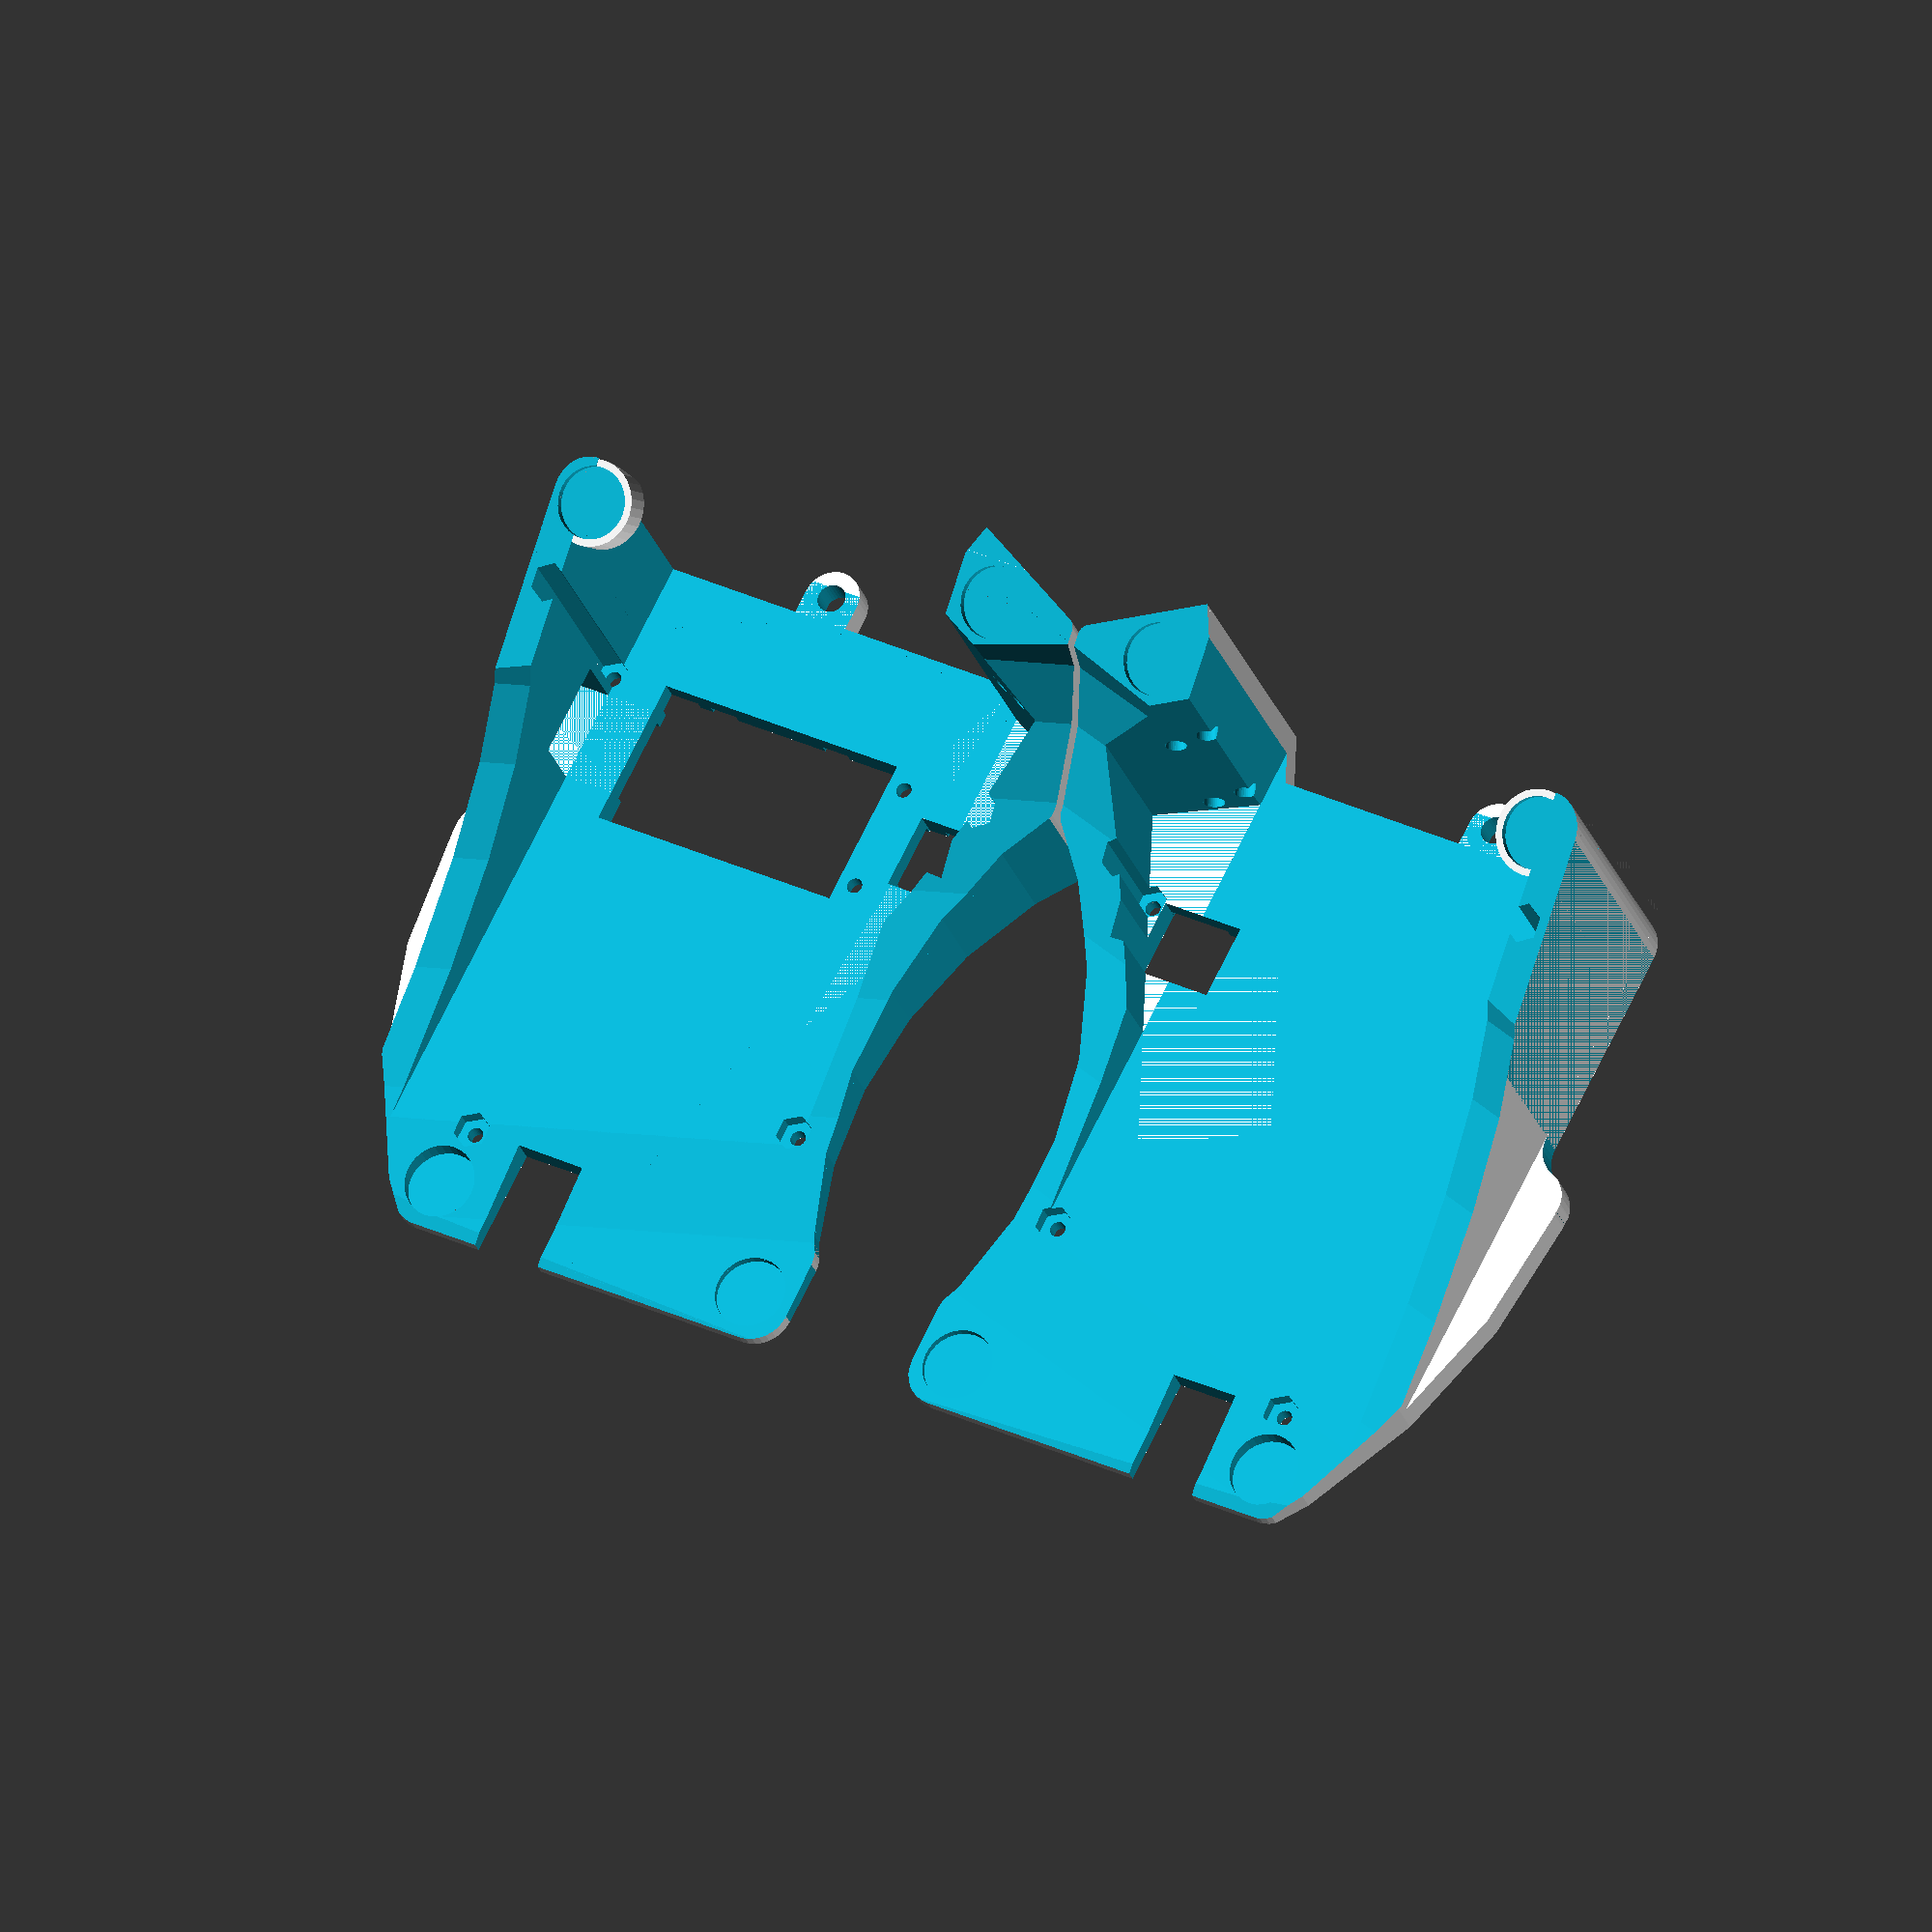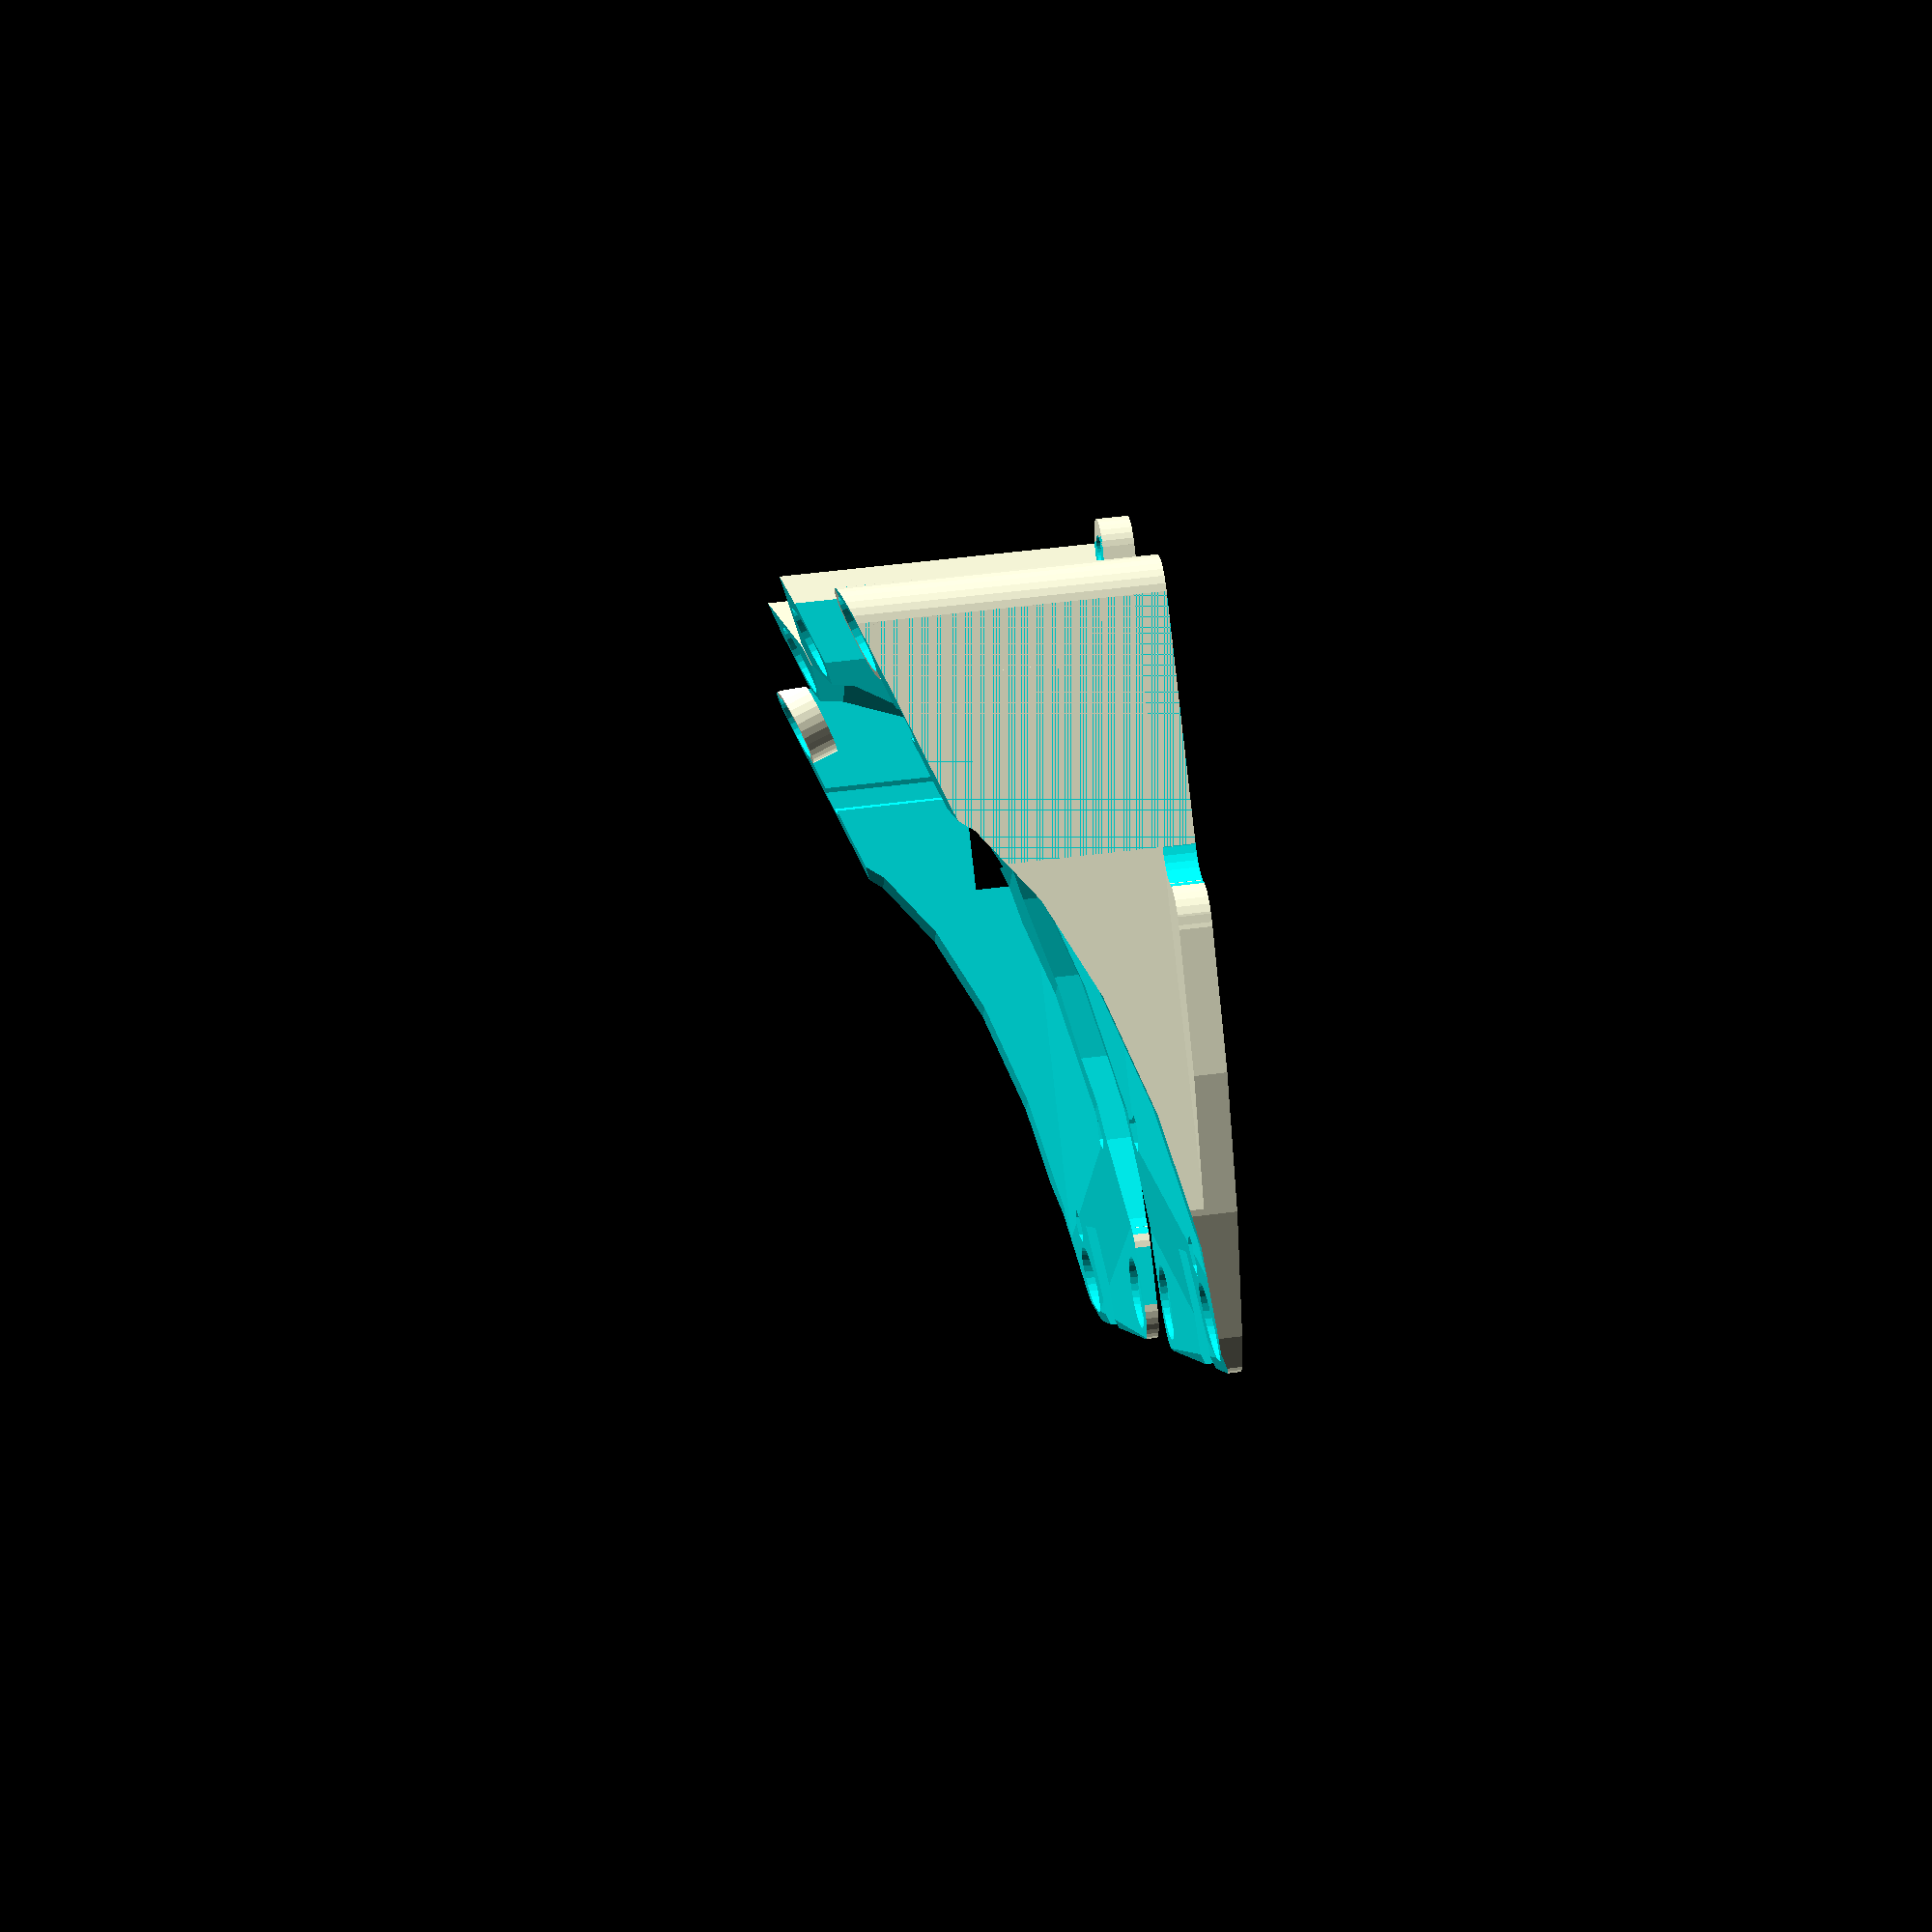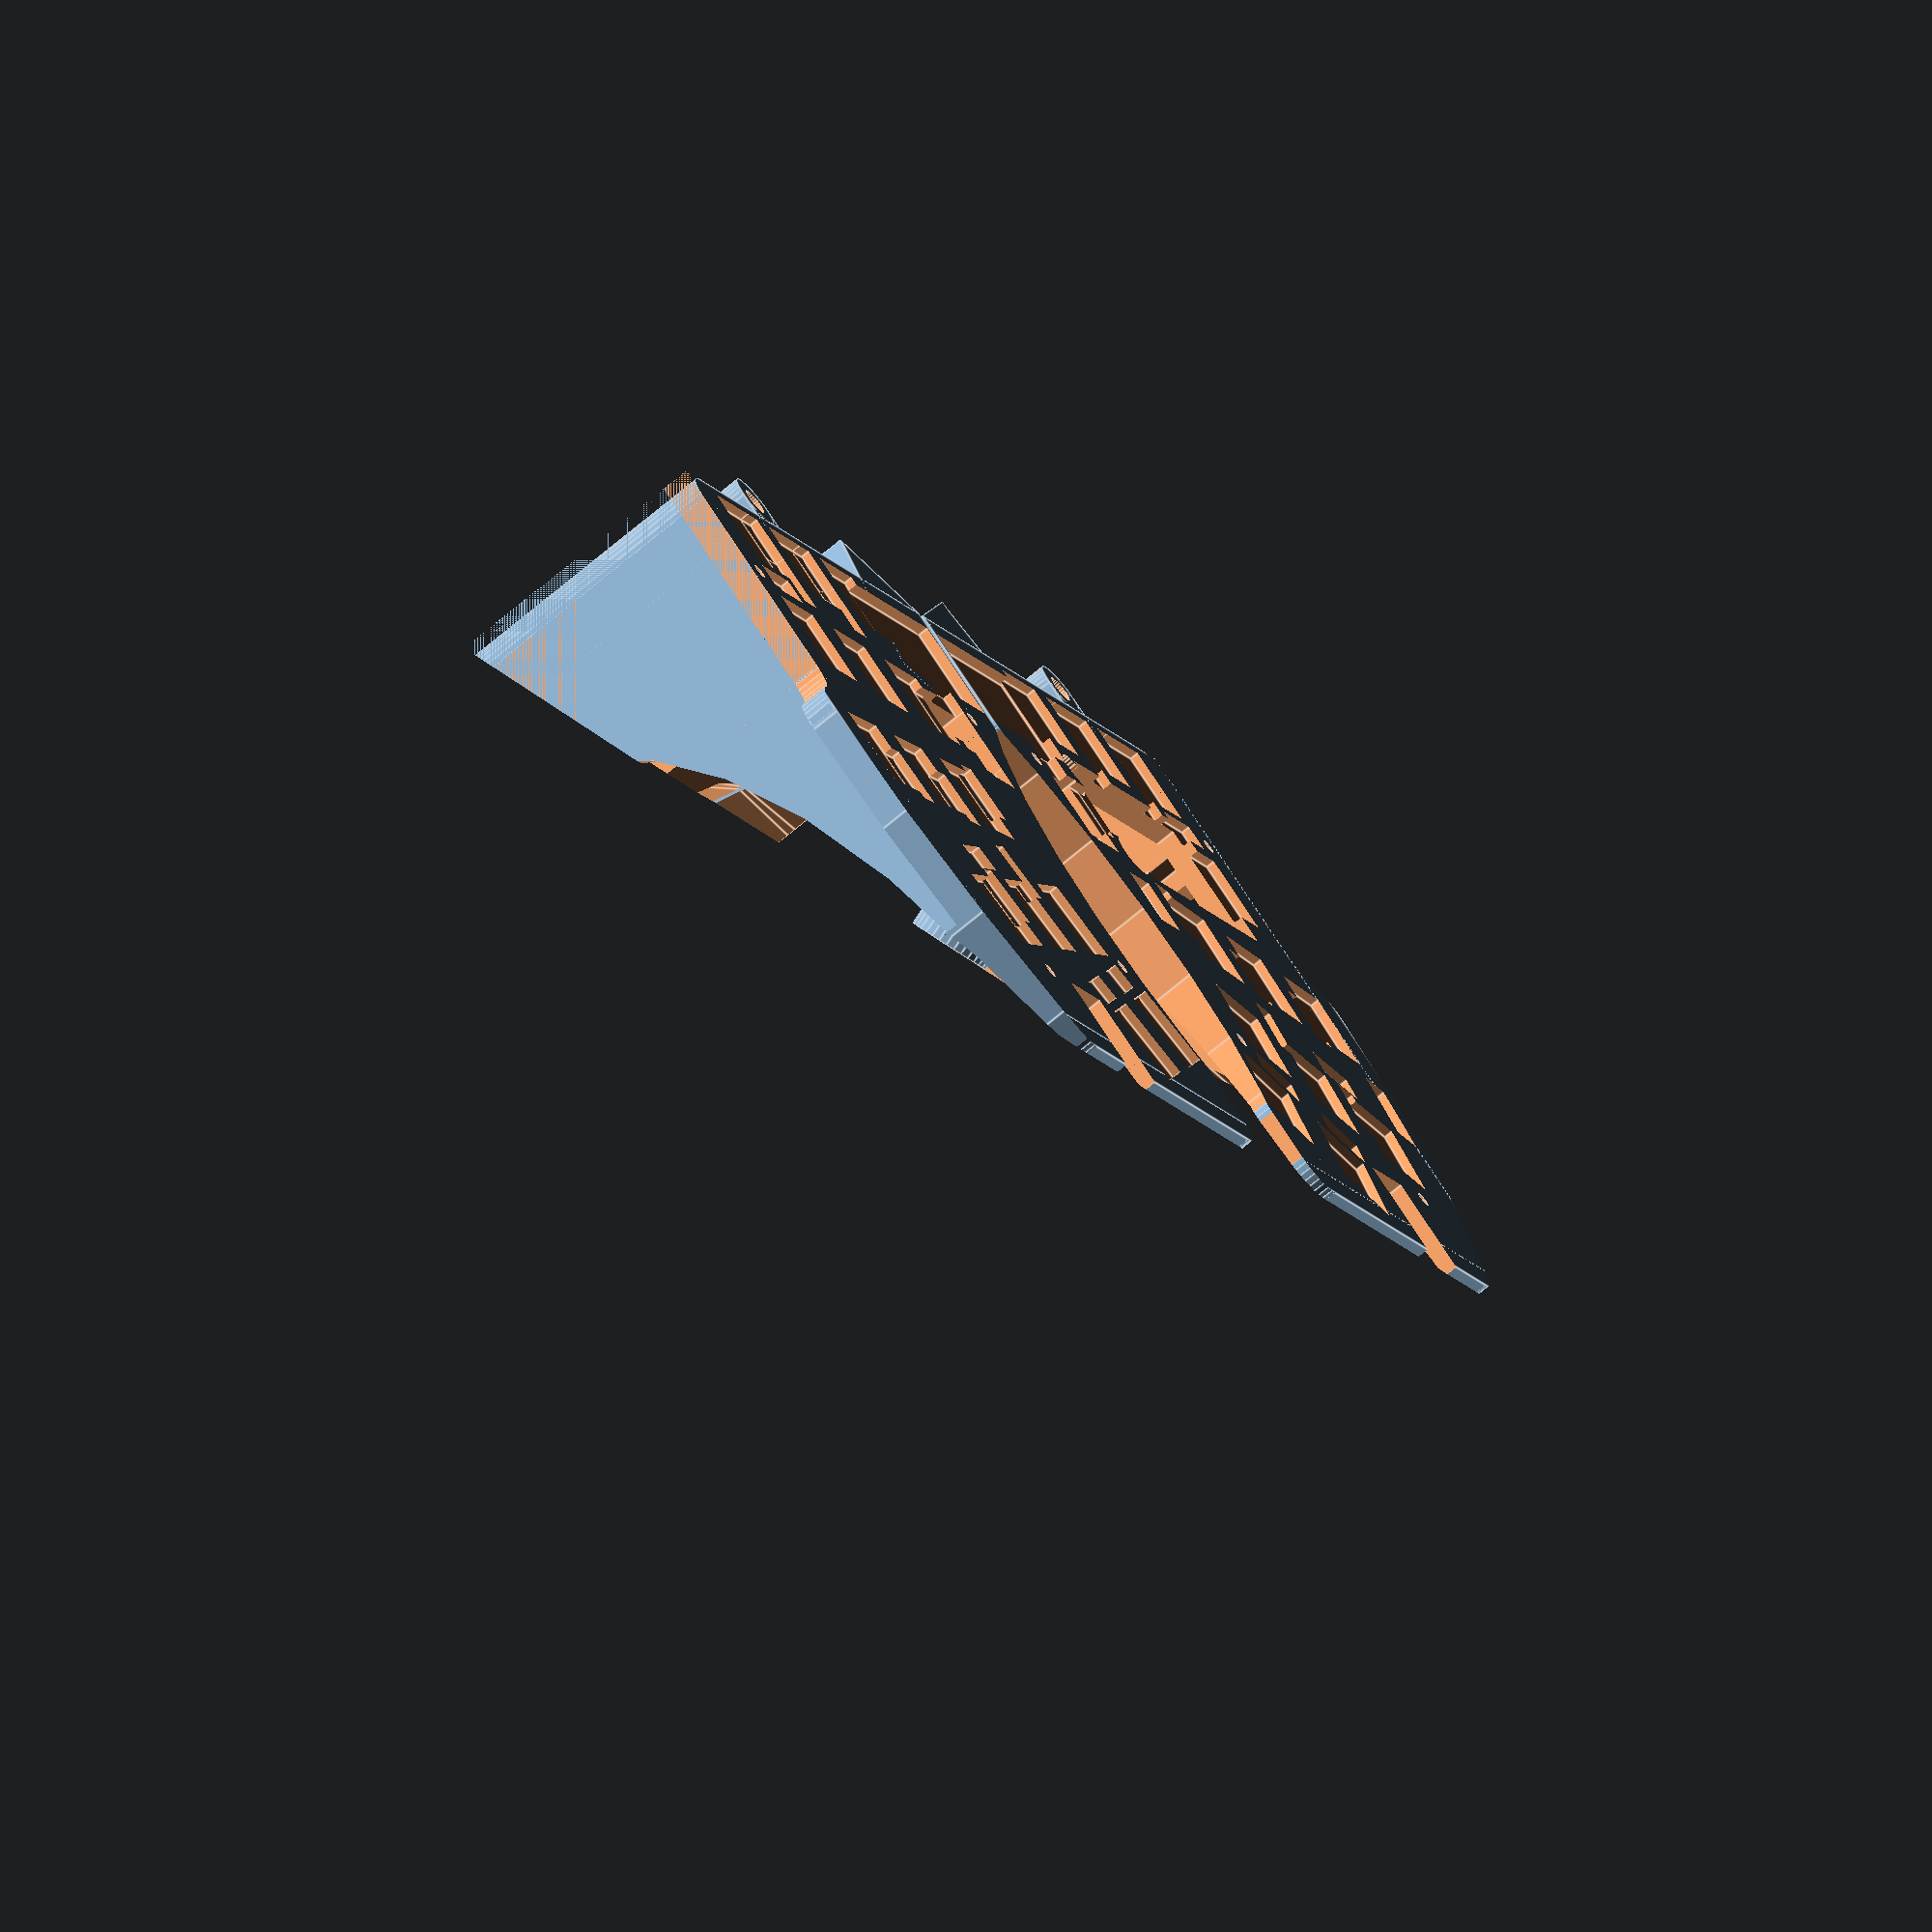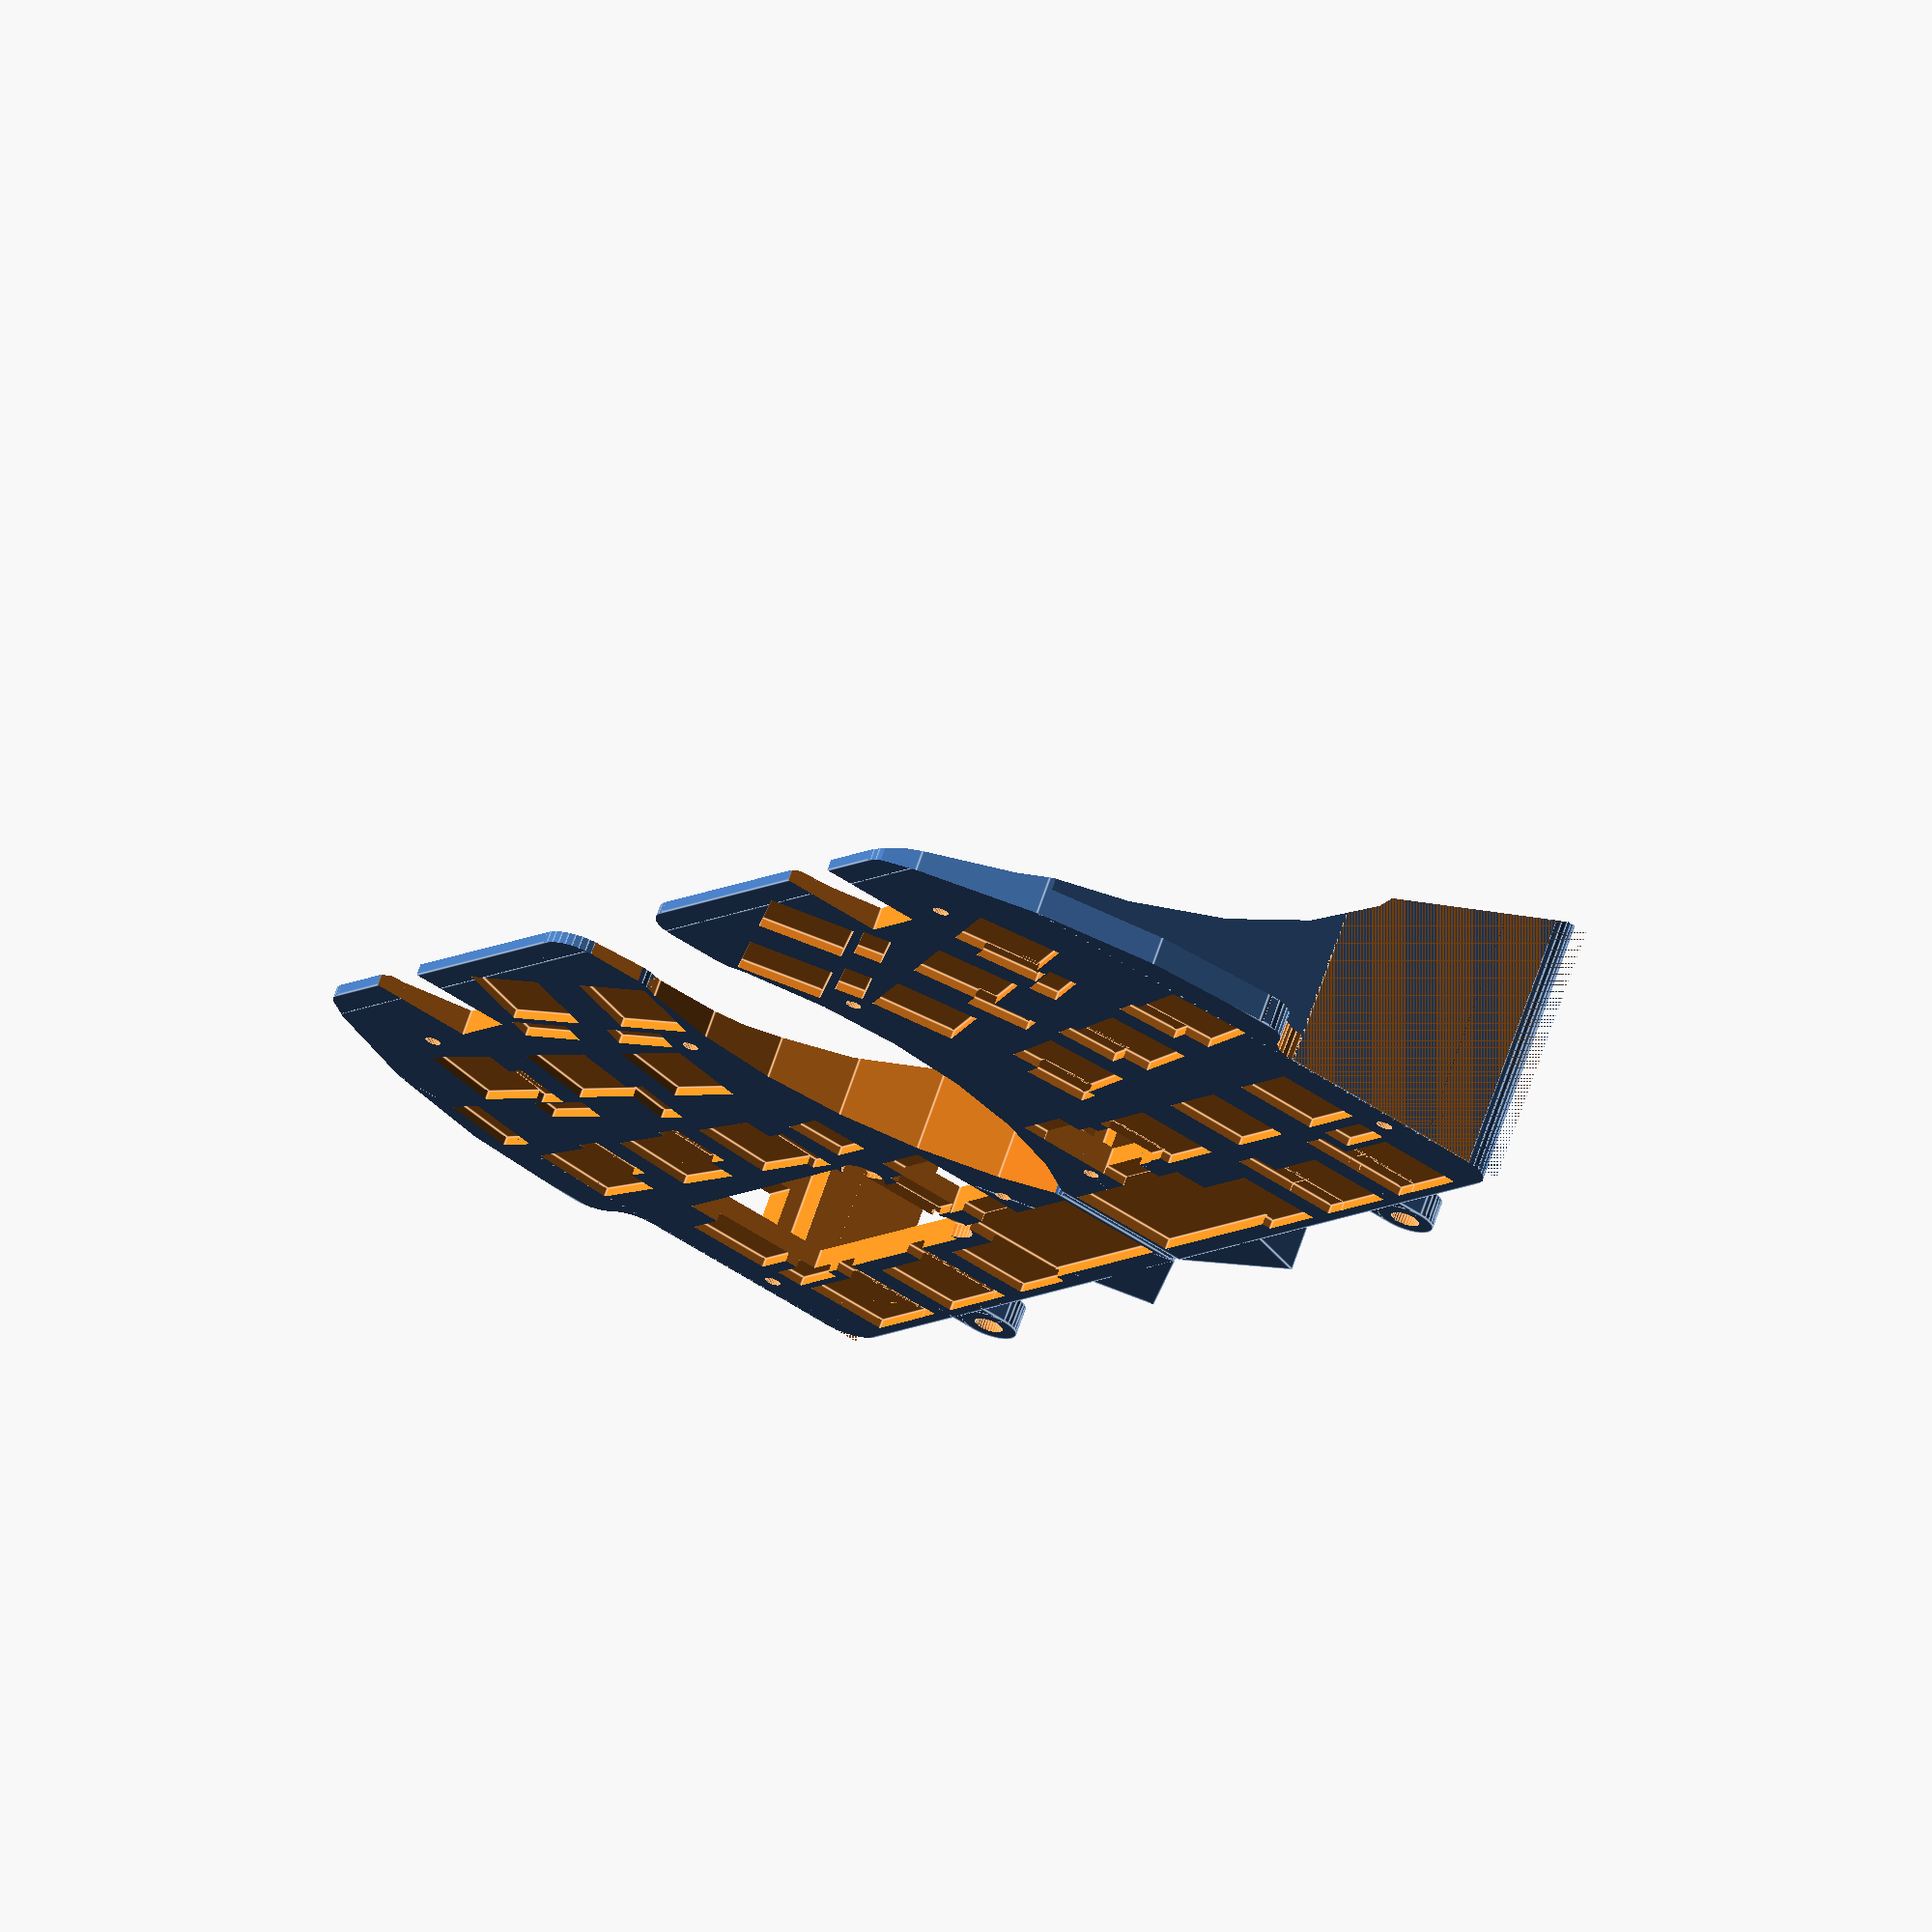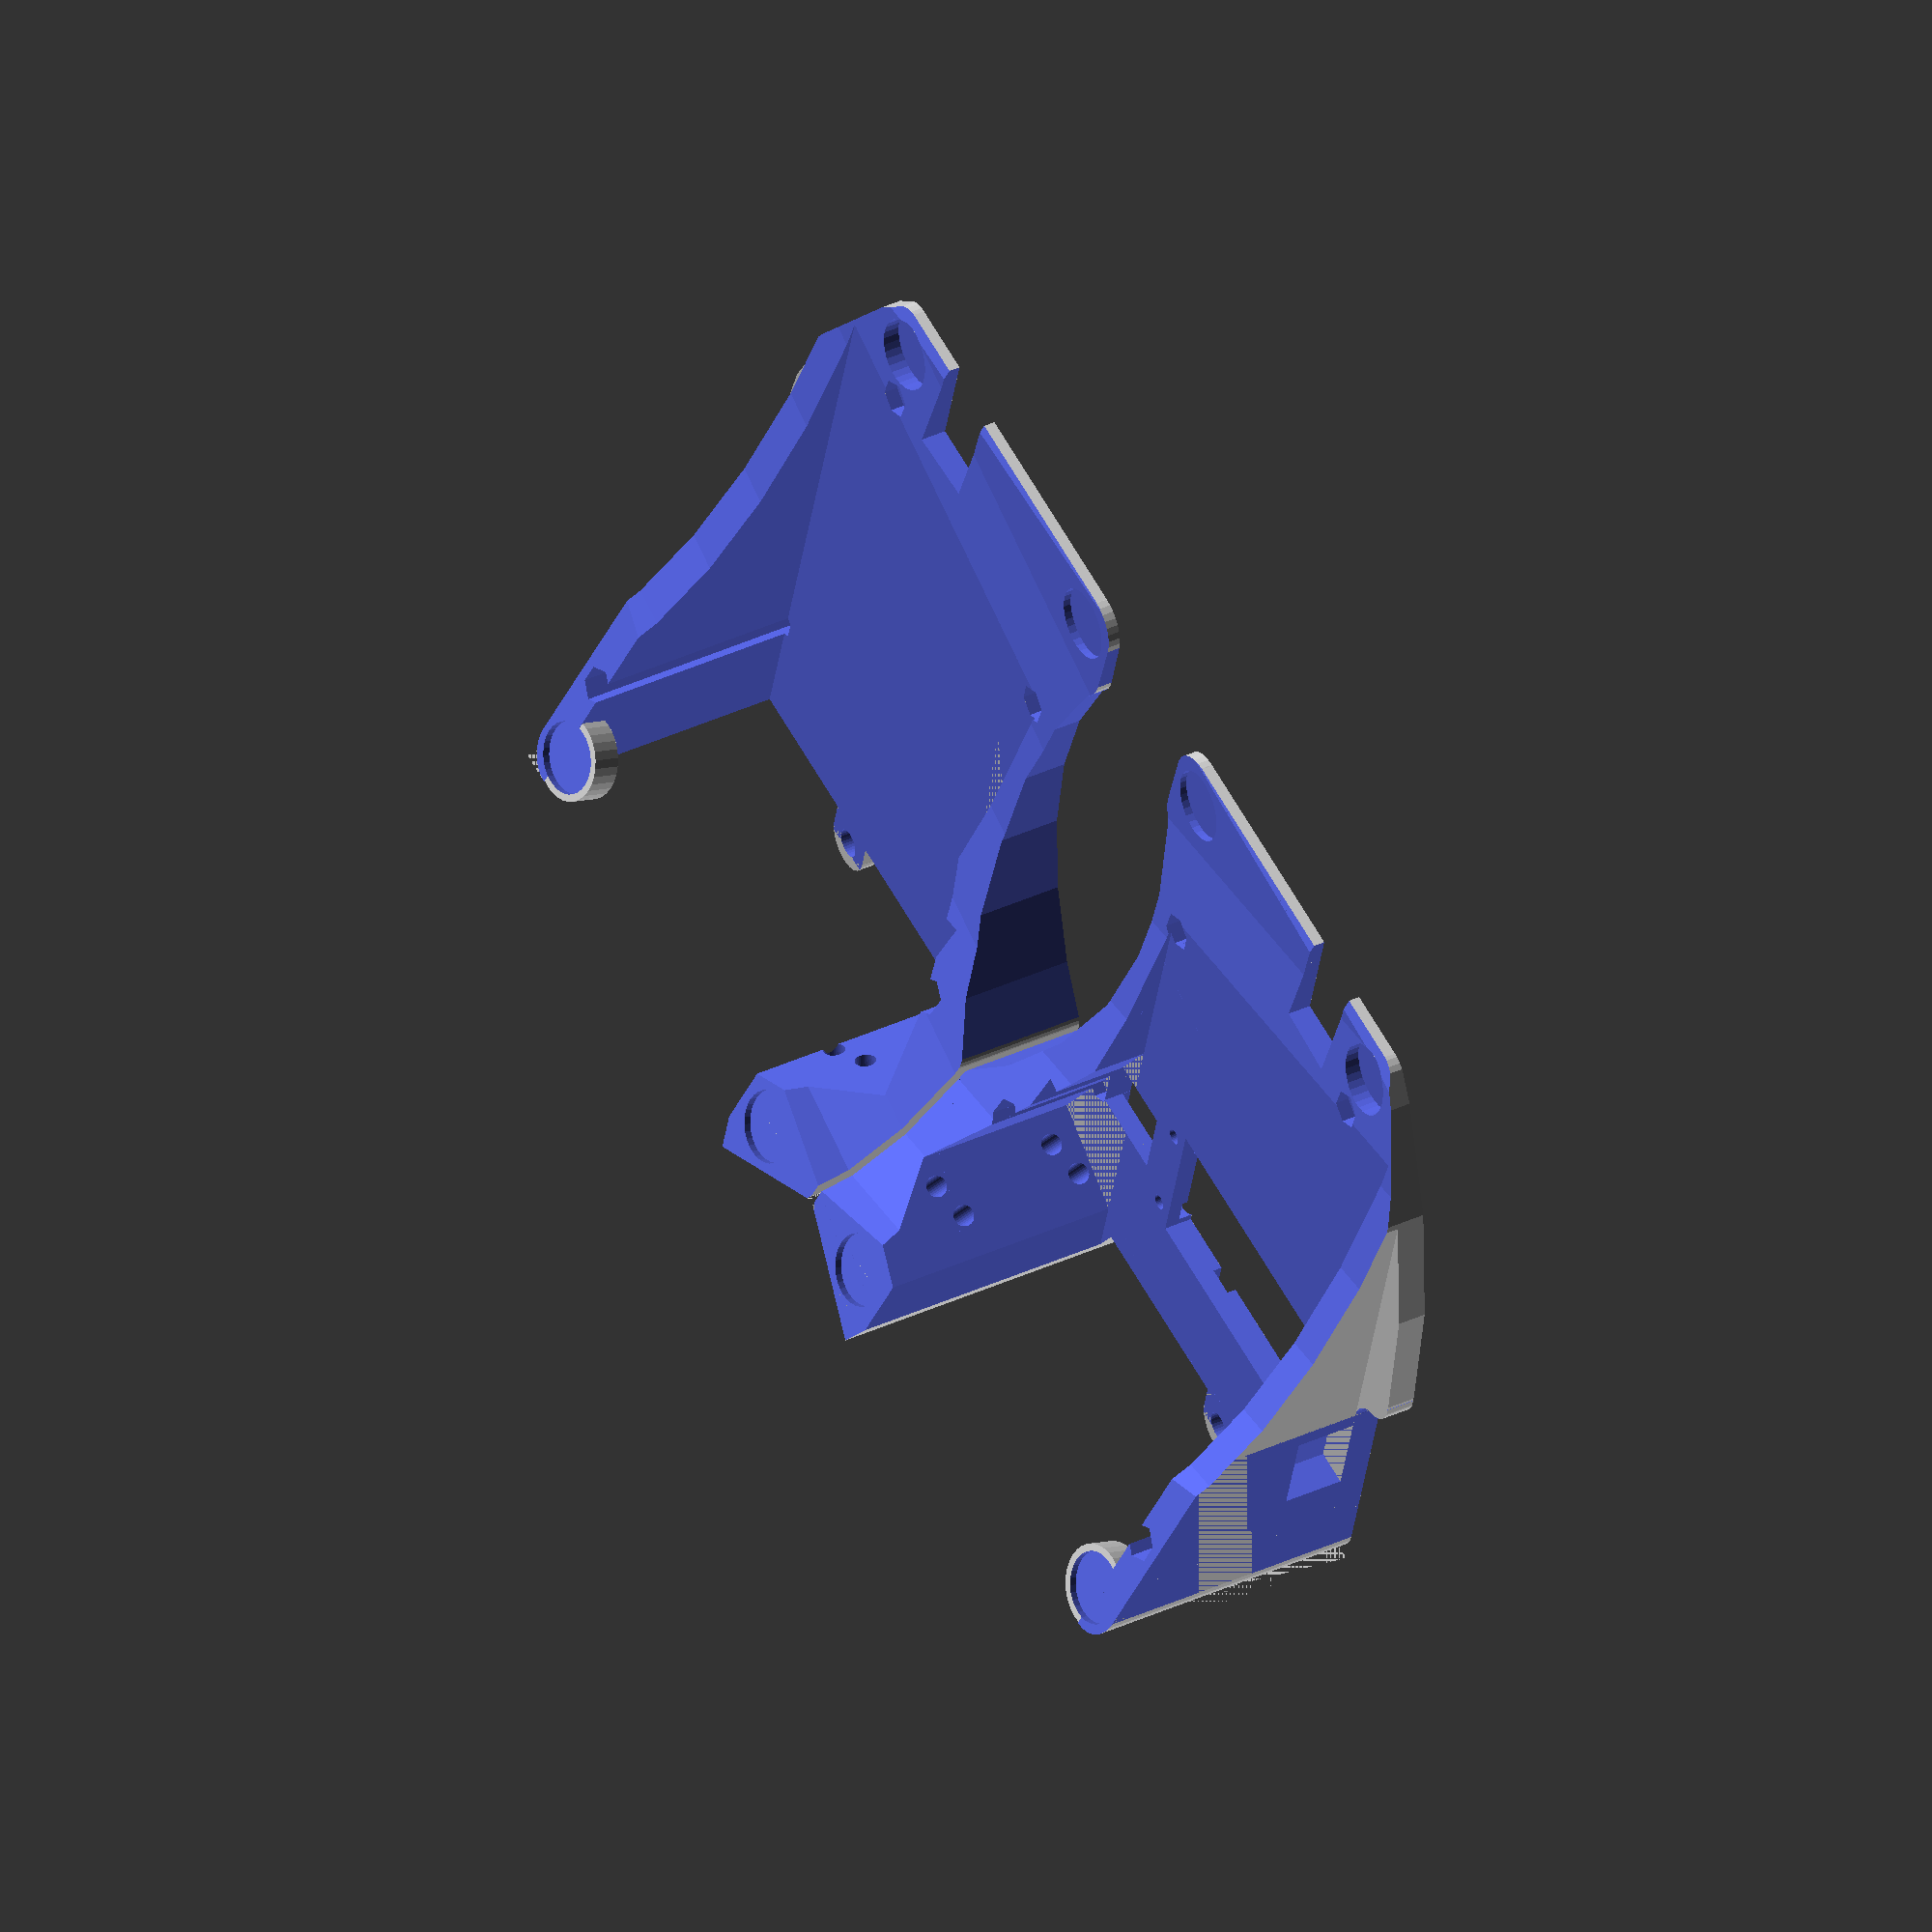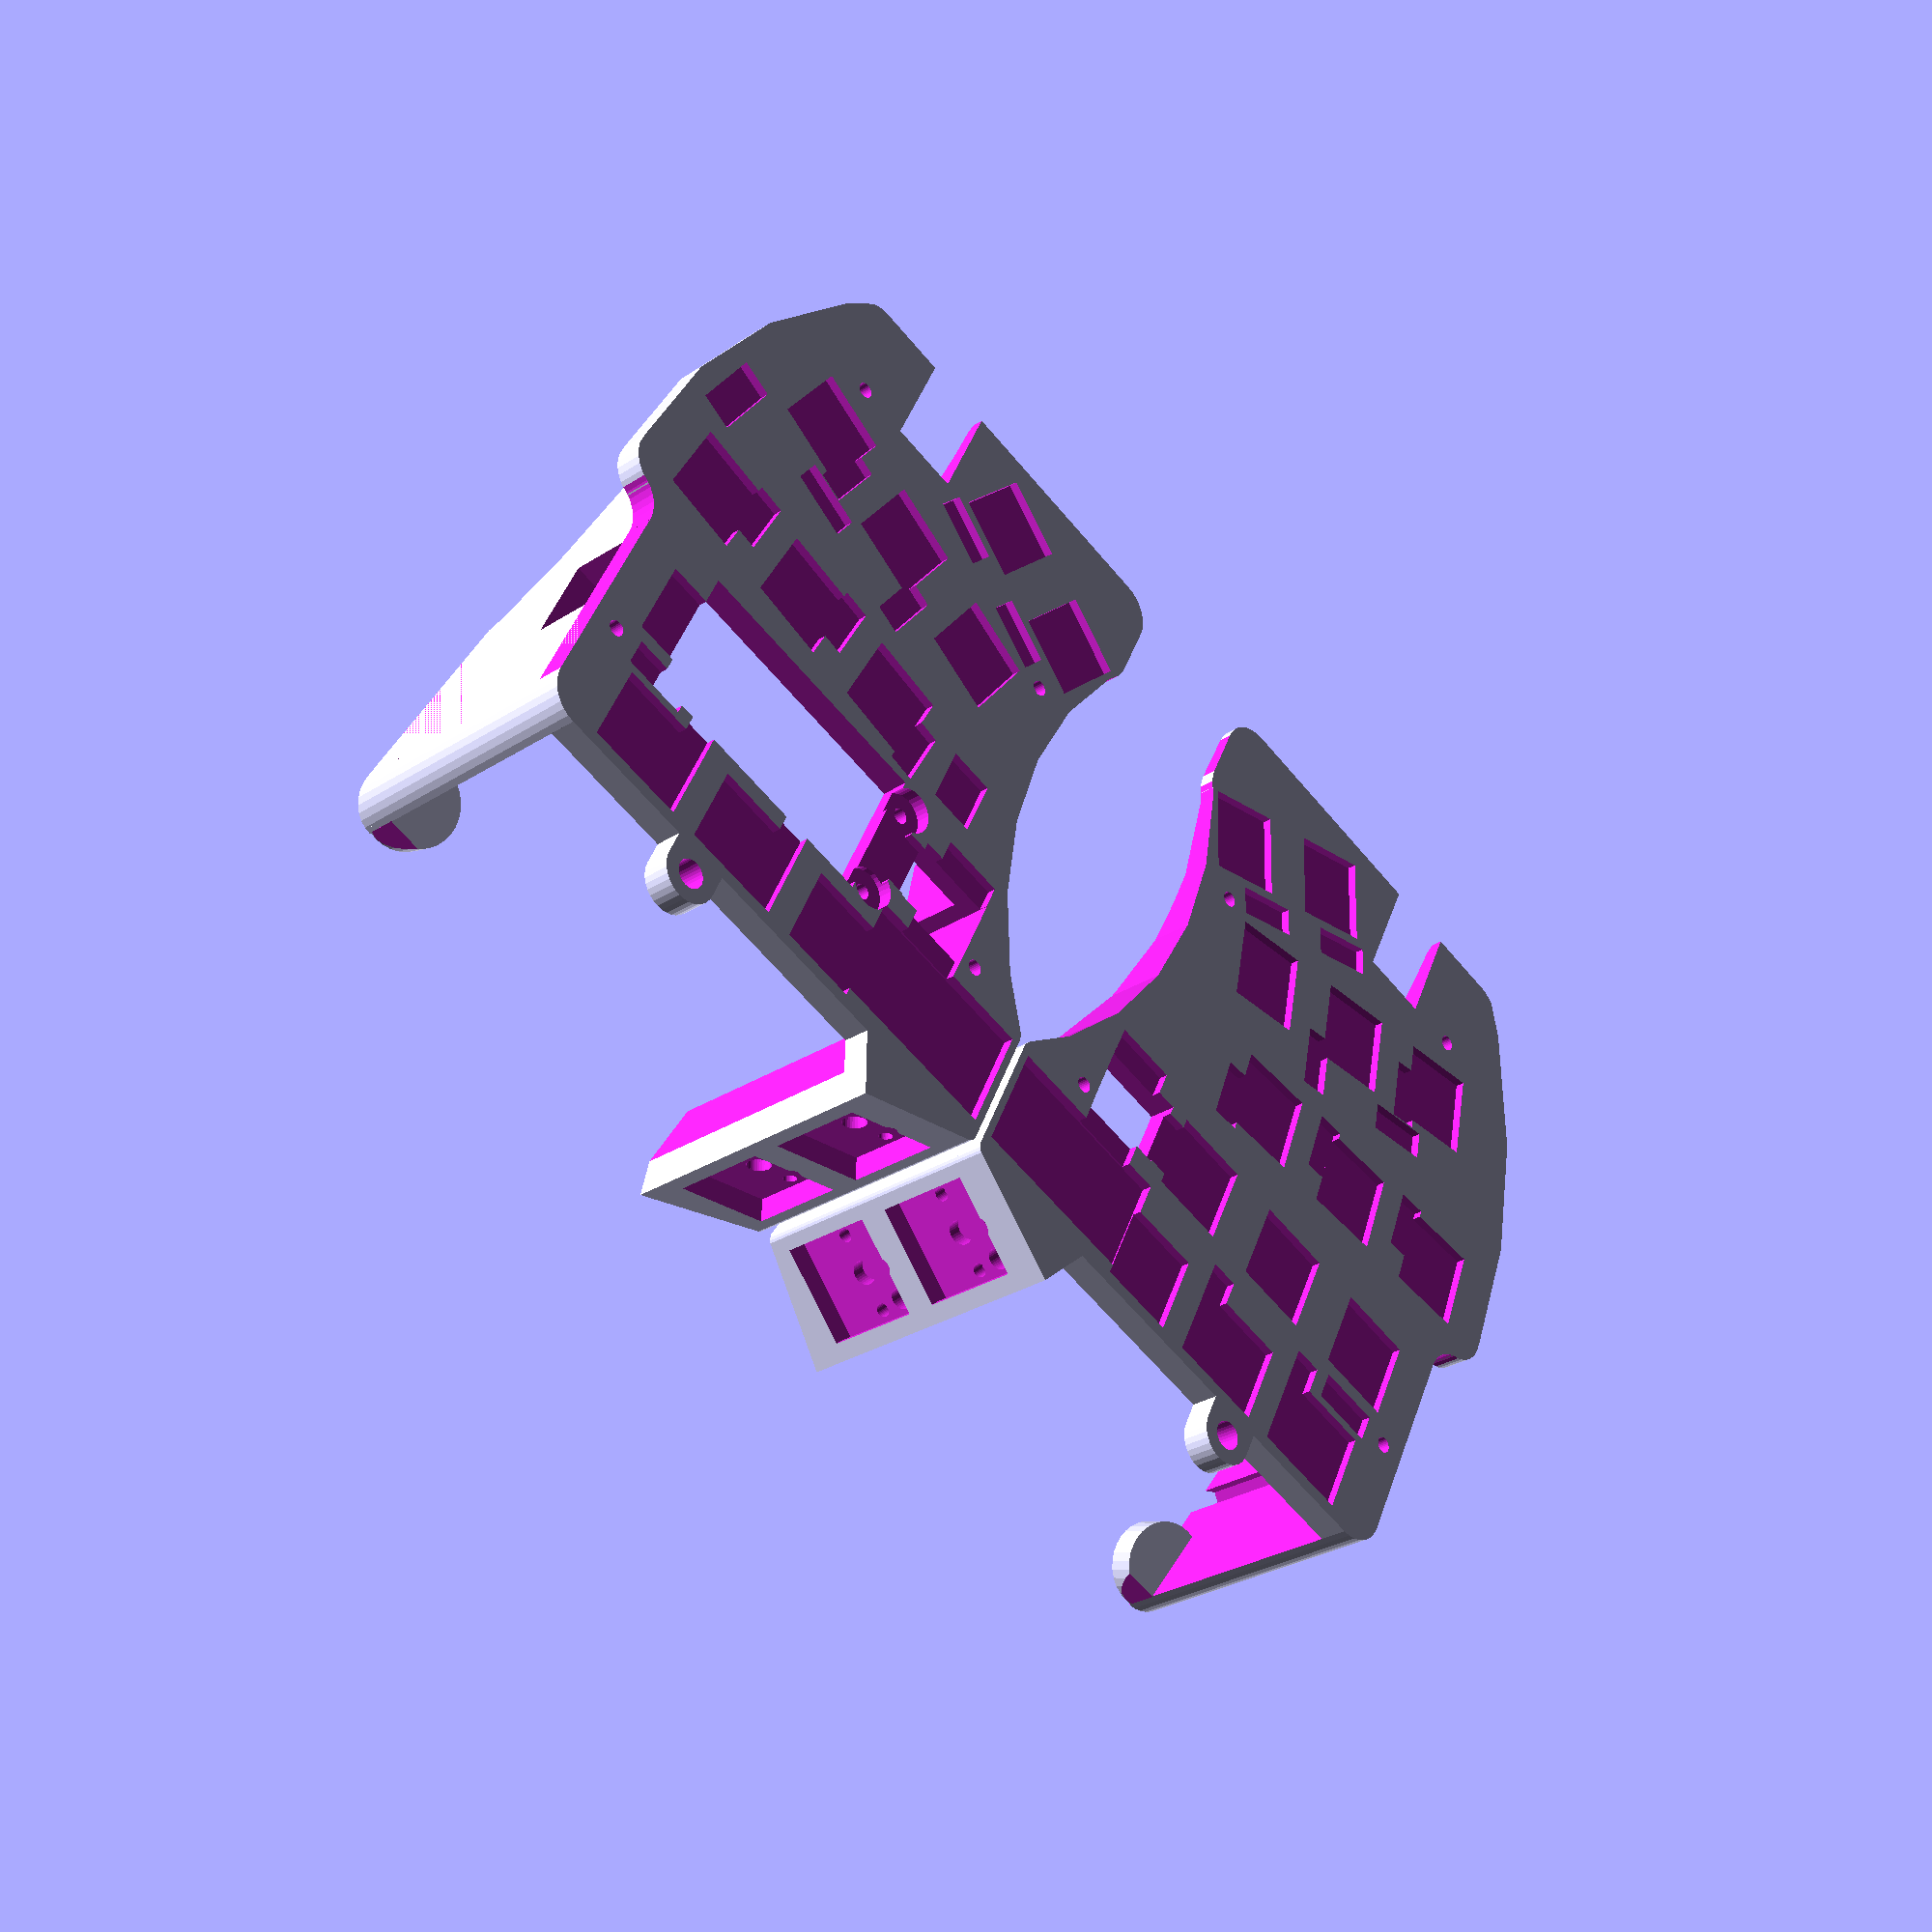
<openscad>
$fn= $preview ? 32 : 128; // render more accurately than preview
segments = $preview ? 32 : 512;  // render some curves more accurately still
FINAL = true;             // Don't render everything when false!

switchHoleSide = 14.5;    // size of square hole in mm
switchClipSide = 13.8;    // size of square hole in mm
switchClipDepth = 1.3;    // thickness of clips on switches
switchHoleDepth = 2.2;    // depth of switch hole
switchAngleZ = 25;        // Angle to rotate thum switches on Z axis
switchAngle = [0, 0, switchAngleZ];  // angle to rotate thumb switches
thumbDisplacement = -0;   // Amount thumb keys are displaced from bottom of board
keyHeight = 18;           // space devoted to each key
keyWidth = 19;
keyFromTop = 3;           // distance of key from top of block
keyFromBottom = 1;        // distance of key from bottom of block

keyMinDepth = 5;          // minimum depth of key (and of top support)
topThickness = 4;         // thickness of top

screwDiameter = 2.2;      // diameter of screws
screwLength = 6;          // length of screw shaft
pcbThickness = 1.6;       // thickness of PCB
nutThickness = 1.3;       // thickness of nut
screwHeadDiameter = 6.3;  // diameter of screw head
nutDiameter = 5.2;        // diameter of nut, point to point (actually 5.0mm)
standoffDiameter = 3.2;   // diameter of standoff
standoffHeight = 6;       // height of standoff

bumperDia = 12.1;         // Diameter of bumpers + 2.1mm
clipSlotLength = 14;      // length of slot in string clip
clipThickness = 8.0;      // thickness of string clip + 1 mm

keyboardLength = 106;     // length of keyboard to front surface of thumb

stringHoleRadius = 2;     // radius of hole for string
/* stringHoleThickness = 5;  // thickness of string holder */
stringHoleThickness = topThickness;  // thickness of string holder
stringHolderLength = 3;  // length of string holder attached to top

archAngle = 15;           // angle of rotation of arch under keys
archFudge = 12;           // amount to move arch left

// PCB Coordinates
PCBTopPoint = 72.07;      // Top y-coord on PCB
PCBBottomPoint = 159.79;  // Bottom y-coord on PCB  8.51
PCBTopEdge = 78.63;       // y-coord of top edge of PCB
PCBLeftPoint = 81.0;      // x-coord of left-most point on PCB
PCBRightPoint = 181.0;    // x-coord of right-most point on PCB

// PCB bottom left corner coordinate
// Note: in KiCad, y-coordinates are reversed from in OpenSCAD
PCBOrigin = [81.0, 159.79, 0];

// Calculated constants
block = [PCBRightPoint - PCBLeftPoint,               // length of block in contact with keyboard
         PCBBottomPoint - PCBTopPoint,               // total width of block
         keyHeight*2 + keyFromTop + keyFromBottom];  // total height of block
sliceAngle = 90 - atan2(keyboardLength, block.z);    // angle at which to slice off bottom of feet

// PCB keyhole positions
keys = [[ 88.7,  90.0,  0],
        [107.7,  88.0,  0],
        [130.5,  82.0, -5],
        [ 88.7, 108.0,  0],
        [107.7, 106.0,  0],
        [128.9,  99.9, -5],
        [151.8, 108.9,-15],
        [ 88.7, 126.0,  0],
        [107.7, 124.0,  0],
        [127.4, 117.8, -5],
        [147.1, 126.3,-15],
        [156.4,  91.6,-15],
        [171.0, 122.2,-25],
        [163.5, 138.6,-25],
       ];
diodes = [[ 84.7,  99.1,  0],  // 83.6, 99.1
          [ 91.7,  99.1,  0],
          [ 84.7, 117.0,  0],  // 83.6, 117.0
          [ 96.4, 117.0,180],
          [ 97.8,  88.0,-90],
          [114.86, 144.75, 90],
          [105.14, 133.32, 0],
          [101.46, 144.75, 90],
          [121.5, 126.4, -5],
          [133.1, 109.3,175],
          [134.7,  91.4,175],
          [145.5,  95.9,-105],
          [139.5, 115.0,-15],
          [149.1,  98.6,-15],
          [163.5, 116.3,-115],
          [157.0, 130.6,-115],
         ];
screws = [[103.6, 149.06, 0],
          [151.5, 139.50, 0],
          [166.3,  95.50, 0],
          [ 98.1,  82.25, 0],
         ];
terminals = [[126.1, 138.9, 180],
             [129.7, 138.9, 180],
            ];

module keyhole(side) {
    // side: -1 for left keyboard half, 1 for right
    // lower: 1 for lower key, 0 for upper

    /* rotate([90, 0, 0]) { */
    // Key clip
    translate([switchClipDepth/2, 0, 0])
        cube([switchClipDepth+.01, switchClipSide, switchClipSide], center=true);
    // Key body hole
    translate([switchClipDepth + switchHoleDepth/2, 0, 0])
        cube([switchHoleDepth, switchHoleSide, switchHoleSide], center=true);
    /* rotate([0, 90, 0]) { */
    rotate([0, 90, 0]) {
        // holes for tabs
        translate([0, 0, 0])
            cylinder(h=11, r=1.7, center=true);
        translate([0, 5.5, 0])
            cylinder(h=11, r=.95, center=true);
        translate([0, -5.5, 0])
            cylinder(h=11, r=.95, center=true);
        // holes for pins/wires
        rotate([0, 0, 180]) {
            translate([5.9, 0, 0])
                cylinder(h=40, r=1.5, center=true);
            translate([3.8, side * 5, 0])
                cylinder(h=40, r=1.5, center=true);
        }
    }
}
/* } */

module screwHole() {
    rotate([0, 180, 0]){
        // screw shaft
        cylinder(h=block.z + .1, d=screwDiameter, center=true);
        // screw head
        translate([0, 0, screwLength - pcbThickness - nutThickness - 1])
            /* cylinder(h=block.z + .1, d=4.8, $fn=6, center=false); */
            cylinder(h=block.z + .1, d=nutDiameter, $fn=6, center=true);
    }
}

module keySolderBumps() {  // Holes for bumps from solder joints/tabs of keys
                               // tabs
    translate([0, -2.5, 0])
        cube([12, 11, 2.5], center=true);
    /* rotate([0, 0, 90]) { */
    /*     // Center tab hole */
    /*     cylinder(h=3, r=2.75, $fn=8, center=true); */
    /*     // Side tab holes */
    /*     translate([0, 5.5, 0]) */
    /*         cylinder(h=3, r=1.75, $fn=8, center=true); */
    /*     translate([0, -5.5, 0]) */
    /*         cylinder(h=3, r=1.75, $fn=8, center=true); */
    /*     // pin holes */
    /*     translate([-5.9, 0, 0]) */
    /*         cylinder(h=3, r=1.75, $fn=8, center=true); */
    /*     translate([-3.8, side * 5, 0]) */
    /*         cylinder(h=3, r=1.75, $fn=8, center=true); */
    /* } */
}

module diodeSolderBumps() {  // Holes for bumps from solder joints of diodes
    translate([2.54, 0, 0])
        cube([9, 4, 2.5], center=true);
    /* rotate([0, 0, 90]) { */
    /*     cylinder(h=3, r=2, $fn=8, center=true); */
    /*     translate([0, -5.08, 0]) */
    /*         cylinder(h=3, r=2, $fn=8, center=true); */
    /* } */
}

module terminalHoles(side) {  // Holes for bumps from solder joints of diodes
    translate([0, -2.54, 0]) {
        cylinder(h=block.z, r=1, center=true);
        translate([0, side*2.54, 0])
            cylinder(h=block.z, r=1, center=true);
    }
}

module stringConnector() {
    difference(){
        union(){
            cube([stringHolderLength+2*stringHoleRadius + 0, stringHoleRadius*4, stringHoleThickness], center=true);
            translate([-stringHolderLength/2 - stringHoleRadius, 0, 0])
                rotate([0, 0, 90])
                cylinder(h=stringHoleThickness, r=2*stringHoleRadius, center=true);
        }
        // drill hole for string
        translate([-stringHolderLength/2 - stringHoleRadius, 0, 0])
                rotate([0, 0, 90])
                cylinder(h=stringHoleThickness + 1, r=stringHoleRadius, center=true);
    }
}

module solderHole() {
    rotate([0, 90, 0]) cylinder(h=2.1, d=3, center=true);
}

module thumbCluster(side) {
    side = side == "left" ? -1 : 1;
    // flip the board if on the left side
    mirror([0, -(side - 1) / 2, 0])
        translate([0, 0, 0]) {
            union () {
                difference() {
                    union() {

                        // Main block
                        cube([block.x, PCBOrigin.y - PCBTopEdge, block.z]);  // Don't go all the way to end
                        translate([0, 0, block.z - topThickness])
                            cube([block.x-4, block.y, topThickness]); // Don't go all the way to end

                        // Add string connector
                        translate([0, .6*block.y, block.z - stringHoleThickness / 2])
                            stringConnector();

                        // Add rotated thumb block
                        translate([0, thumbDisplacement, -5])
                            rotate(switchAngle)
                            cube([keyWidth+10, keyWidth-.06, block.z + 5]);

                    }

                    // Top key hole
                    translate([-.05, thumbDisplacement, 0])
                        rotate(switchAngle)
                        translate([0, keyWidth/2, block.z - keyFromTop - (keyHeight)/2])
                        keyhole(side);

                    // Bottom key hole
                    translate([-.05, thumbDisplacement, 0])
                        rotate(switchAngle)
                        translate([0, keyWidth/2, keyFromBottom + keyHeight/2])
                        keyhole(side);

                    // Excess behind key hole
                    translate([2, thumbDisplacement, 0])
                        rotate(switchAngle)
                        translate([10, 1, 0])
                        cube([block.x/2, keyWidth, block.z - topThickness]);

                    // Cut out arch behind keys (extruding oval of correct size)
                    translate([block.x + archFudge,
                            block.y/2,
                            -1.5]) // make sure to leave minimum thickness
                        rotate([90+archAngle, 90, 0]) // archAngle
                        linear_extrude(height=2*block.y, center=true)
                        resize([2*block.z, 2*(block.x - keyMinDepth)])
                        circle($fn=segments);

                    // Cut out rectangle with keys
                    translate([block.x/2,
                            (PCBOrigin.y - PCBTopEdge)/2 + keyWidth/2 - keyMinDepth/2,
                            block.z/2 - topThickness])
                        cube([block.x + 10, PCBOrigin.y - PCBTopEdge - keyWidth - keyMinDepth, block.z], center=true);

                    // Slice angle off bottom of feet
                    translate([0, -.05, -10])
                        rotate([0, -sliceAngle, 0])
                        translate([-10, 0, 0])
                        cube([block.x*2 + .1, block.y + .1, 10], center=false);

                    // Add holes for solder bumps
                    // Keys
                    if (FINAL) {
                        for (location = keys) {
                            translate([(location.x - PCBOrigin.x), PCBOrigin.y - location.y, block.z])
                                rotate([0, 0, location[2]])
                                keySolderBumps();
                        }
                    }
                    // Diodes
                    if (FINAL) {
                        for (location = diodes) {
                            translate([(location.x - PCBOrigin.x), PCBOrigin.y - location.y, block.z])
                                rotate([0, 0, location[2]])
                                diodeSolderBumps();
                        }
                    }
                    // Screw holes
                    if (FINAL) {
                        for (location = screws) {
                            translate([(location.x - PCBOrigin.x), PCBOrigin.y - location.y, block.z/2])
                                rotate([0, 0, location[2]])
                                screwHole();
                        }
                    }
                    // Terminal holes
                    if (FINAL) {
                        translate([108.16 - PCBOrigin.x, PCBOrigin.y - 140.77, block.z - 9])
                            cube([10.5, 12, 20], center=true);
                    }

                    // Cut out locations of other surface components
                    if (FINAL) {
                        // switch
                        if (side == 1) {   // Switch goes on right side only
                            translate([145.61 - PCBOrigin.x, PCBOrigin.y - 80.0, block.z])
                                rotate([0, 0, 167])
                                cube([11, 5, 2.5], center=true);
                        }
                        // reset button
                        if (side == 1) {   // On right side, leave gap for solder bumps
                            translate([125.2 - PCBOrigin.x, PCBOrigin.y - 135.8, block.z])
                                cube([8.6, 6.6, 2.5], center=true);
                        }
                        // String clip:
                        translate([PCBOrigin.x+5.1 - 1, PCBOrigin.y - 111.9 - 1, block.z-5]){
                            cube([clipSlotLength + 1, clipThickness + 2, 10]);
                        }
                        // ethernet jack
                        translate([84 - PCBOrigin.x, PCBOrigin.y - 158.7, block.z-1.5])
                            cube([15.5, 25.5, 3]);
                        /* translate([64 - PCBOrigin.x, PCBOrigin.y - 153.80, block.z-1.5]) */
                        /*     cube([20.1, 14.88, 3]); // cut-out for plug */
                    }

                    /* // cut off far right side for rubber feet/clip */
                    /* translate([block.x, block.y/2, block.z - 15]) { */
                    /*     rotate([0, 0, -25]) { */
                    /*         translate([3, -40, 0]) */
                    /*             cube([15, 50, 30]); */
                    /*         translate([-9.75, -5, 0]) */
                    /*             cube([15, 50, 30]); */
                    /*         translate([-19, 12, 0]) */
                    /*             cube([15, 50, 30]); */
                    /*         translate([-17, -5, 0]) */
                    /*             cube([10, 7, 30]); */
                    /*     } */
                    /*     translate([-14.5, -1, 0]) */
                    /*         cube([19, 10, 30]); */
                    /* } */

                    // Cut all other curves

                    // Top left corner
                    difference() {
                        translate([2.5, PCBOrigin.y - PCBTopEdge - 2.5, block.z/2])
                            cube([5.01, 5.01, block.z+1], center=true);
                        translate([5, PCBOrigin.y - PCBTopEdge - 5, block.z/2])
                            rotate([0, 0, 90])
                            cylinder(h=block.z+2, r=5, center=true);
                    }

                    // Top left edge
                    translate([-.1, PCBOrigin.y - PCBTopEdge, -.1])
                        cube([116.58 - PCBOrigin.x, 25, block.z+1], center=false);
                    translate([116.58 - PCBOrigin.x, PCBOrigin.y - PCBTopEdge + 5, block.z/2])
                        rotate([0, 0, 90])
                        cylinder(h=block.z+2, r=5, center=true);

                    // Transition to top arc
                    difference() {
                        translate([125.98 - PCBOrigin.x - 5, PCBOrigin.y - 77.07 + 1, -.5])
                            cube([5.1, 4.1, block.z+1], center=false);
                        translate([125.90 - PCBOrigin.x, PCBOrigin.y - 77.00, block.z/2])
                            rotate([0, 0, 90])
                            cylinder(h=block.z+2, r=5, center=true);
                    }


                    // Bottom left corner
                    translate([0, thumbDisplacement, 0])
                        rotate(switchAngle)
                        difference() {
                            translate([1, 1-sin(switchAngle.z), block.z/2])
                                cube([2.01, 2.01, block.z+1], center=true);
                            translate([1.95, 2.05 - 2*sin(switchAngle.z), block.z/2])
                                rotate([0, 0, 90])
                                cylinder(h=block.z+2, r=2, center=true);
                        }

                    // // Top corner of thumb
                    // translate([0, -thumbDisplacement*1+1, 0])
                    //     rotate(switchAngle)
                    //     difference() {
                    //         translate([-sin(switchAngle.z)*keyWidth+1, -sin(switchAngle.z)*thumbDisplacement-2.93, block.z/2])
                    //             cube([2.01, 2.01, block.z+1], center=true);
                    //         translate([-sin(switchAngle.z)*keyWidth+2, -sin(switchAngle.z)*thumbDisplacement-4, block.z/2])
                    //             rotate([0, 0, 90])
                    //             cylinder(h=block.z+2, r=2, center=true);
                    //     }

                    // Top right arc
                    // r=89.27 x=126.72 y=161.34
                    // block: (126.18, 72.07) --> (181, 100)
                    difference() {
                        translate([126.18 - PCBOrigin.x, PCBOrigin.y - 100, 0])
                            cube([55, 28, block.z+1], center=false);
                        translate([126.72 - PCBOrigin.x, PCBOrigin.y - 161.34, block.z/2])
                            rotate([0, 0, 90])
                            cylinder(h=block.z+2, r=89.27, $fn=segments, center=true);
                    }

                    // Bottom arc
                    translate([141.1 - PCBOrigin.x, PCBOrigin.y - 203.9, block.z/2])
                        rotate([0, 0, 90])
                        cylinder(h=block.z+2, r=59.78, $fn=segments, center=true);

                    // Smoothing transition to top right edge
                    difference() {
                        translate([176.03 - PCBOrigin.x + 2.5, PCBOrigin.y - 93.02, -.5])
                            cube([5, 5, block.z+1], center=false);
                        translate([176.03 - PCBOrigin.x, PCBOrigin.y - 93.02, block.z/2])
                            rotate([0, 0, 90])
                            cylinder(h=block.z+2, r=5, center=true);
                    }

                    // Transition to bottom arc on left
                    difference() {
                        translate([102.9 - PCBOrigin.x-2.87, PCBOrigin.y - 156.92 -2.97, -.5])
                            cube([5.2, 0.9, block.z+1], center=false);
                        translate([100.04 - PCBOrigin.x, PCBOrigin.y - 156.96, block.z/2])
                            rotate([0, 0, 90])
                            cylinder(h=block.z+2, r=2.86, center=true);
                    }

                    // Bottom right flat part
                    translate([176 - PCBOrigin.x, PCBOrigin.y - 150.2 - 10, block.z/2])
                        cube([20, 20, block.z+2], center=true);

                    // Transition to bottom arc on right
                    difference() {
                        translate([168.08 - PCBOrigin.x-5.2, PCBOrigin.y - 145.11 -5.2, -.5])
                            cube([5.2, 1.0, block.z+1], center=false);
                        translate([168.08 - PCBOrigin.x, PCBOrigin.y - 145.11, block.z/2])
                            rotate([0, 0, 90])
                            cylinder(h=block.z+2, r=5.1, center=true);
                    }

                    // Bottom right corner
                    difference() {
                        translate([100 - 5, PCBOrigin.y - 145.1 - 5.2, -.5])
                            cube([5.1, 5.1, block.z+1], center=false);
                        translate([100 - 5, PCBOrigin.y - 145.2, block.z/2])
                            rotate([0, 0, 90])
                            cylinder(h=block.z+2, r=5, center=true);
                    }

                    // cut-out for nicenano
                    if (side==1) {  // right side
                        // nicenano: 20 mm wide by 34 long
                        translate([107.65 - PCBOrigin.x, PCBOrigin.y - 111.35 + 2, block.z/2])
                            cube([21, 37, block.z+1], center=true);
                        // screws
                        translate([115.27 - PCBOrigin.x, PCBOrigin.y - 130.42, block.z/2]) {
                            // screw shaft
                            cylinder(h=block.z + .1, d=screwDiameter, center=true);
                            // screw head
                            translate([0, 0, block.z/2 + 0.5])
                                cylinder(h=5, d=screwHeadDiameter, center=true);
                        }
                        translate([100.03 - PCBOrigin.x, PCBOrigin.y - 130.42, block.z/2]) {
                            // screw shaft
                            cylinder(h=block.z + .1, d=screwDiameter, center=true);
                            // screw head
                            translate([0, 0, block.z/2 + 0.5])
                                cylinder(h=5, d=screwHeadDiameter, center=true);
                        }
                        // Cut-out for USB-C plug
                        translate([107.65 - PCBOrigin.x-6.5,
                                   PCBOrigin.y - PCBTopEdge - 15,
                                   block.z - 12.5])
                            cube([13, 30, 8.5]);
                    }

                    // Cut out bumpers -- do it here, and then again later
                    // 1. Inside close bumper
                    rotate([0, -sliceAngle, 0]) translate([bumperDia/2-5, bumperDia/2+6.5, .69])
                        cylinder(d=bumperDia-2, h=2, center=true);
                    // 2. Inside far bumper
                    rotate([0, -sliceAngle, 0]) translate([bumperDia/2+.3, PCBTopEdge-3.5, .69])
                        cylinder(d=bumperDia-2, h=2, center=true);
                    // 3. Outside close bumper
                    translate([100-bumperDia/2-.5, bumperDia+4, 35.0])
                        cylinder(d=bumperDia-2, h=4);
                    // 4. Outside far bumper
                    translate([100-bumperDia/2-.5, PCBTopEdge-bumperDia-1, 35.0])
                        cylinder(d=bumperDia-2, h=4);

                }  // difference

                // BUMPERS
                // 2. Inside far bumper: need to build this up
                difference(){
                    rotate([0, -sliceAngle, 0])
                        translate([bumperDia/2+.3, PCBTopEdge-3.5, 0.69])
                        cylinder(d=bumperDia, h=stringHoleThickness);
                    rotate([0, -sliceAngle, 0]) translate([bumperDia/2+.3, PCBTopEdge-3.5, 0.69]) cylinder(d=bumperDia-2, h=2, center=true);
                    translate([-bumperDia/2, PCBTopEdge-2.4, -0.05]) {
                        cube([bumperDia, bumperDia, bumperDia + .1]);
                    }
                    translate([-bumperDia, PCBTopEdge-bumperDia/2-3, 0])
                        cube([bumperDia, bumperDia, bumperDia]);
                }

            }  // union

        }  // translate

}  // thumbCluster module

// right side
thumbCluster("right");
// left side
translate([0,-1,0]) thumbCluster("left");

</openscad>
<views>
elev=206.6 azim=242.6 roll=343.3 proj=o view=solid
elev=308.0 azim=143.2 roll=261.9 proj=p view=solid
elev=74.3 azim=37.8 roll=309.7 proj=o view=edges
elev=111.6 azim=34.3 roll=161.3 proj=o view=edges
elev=139.7 azim=74.4 roll=299.5 proj=o view=wireframe
elev=27.6 azim=296.0 roll=315.2 proj=p view=solid
</views>
